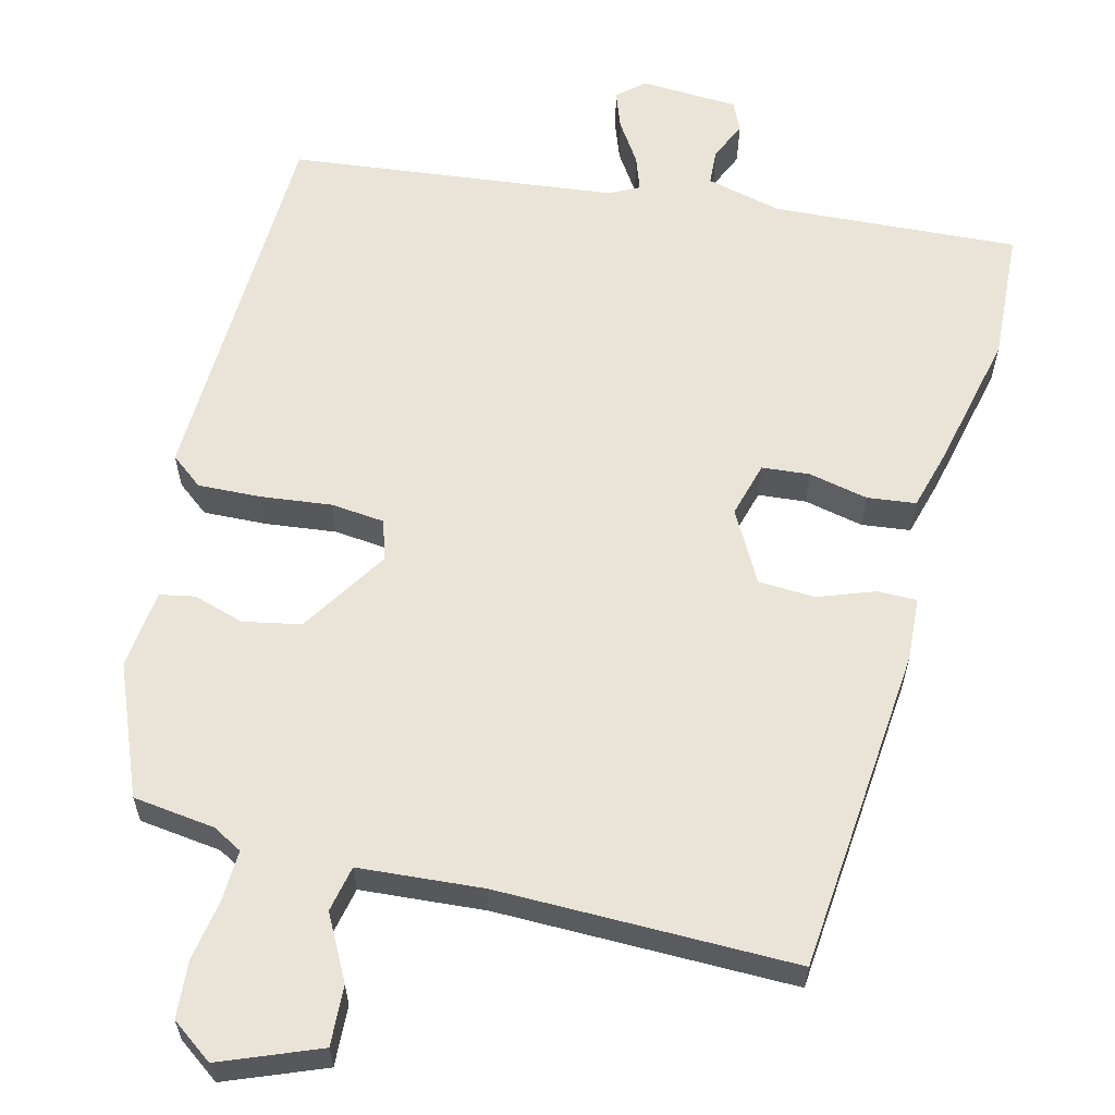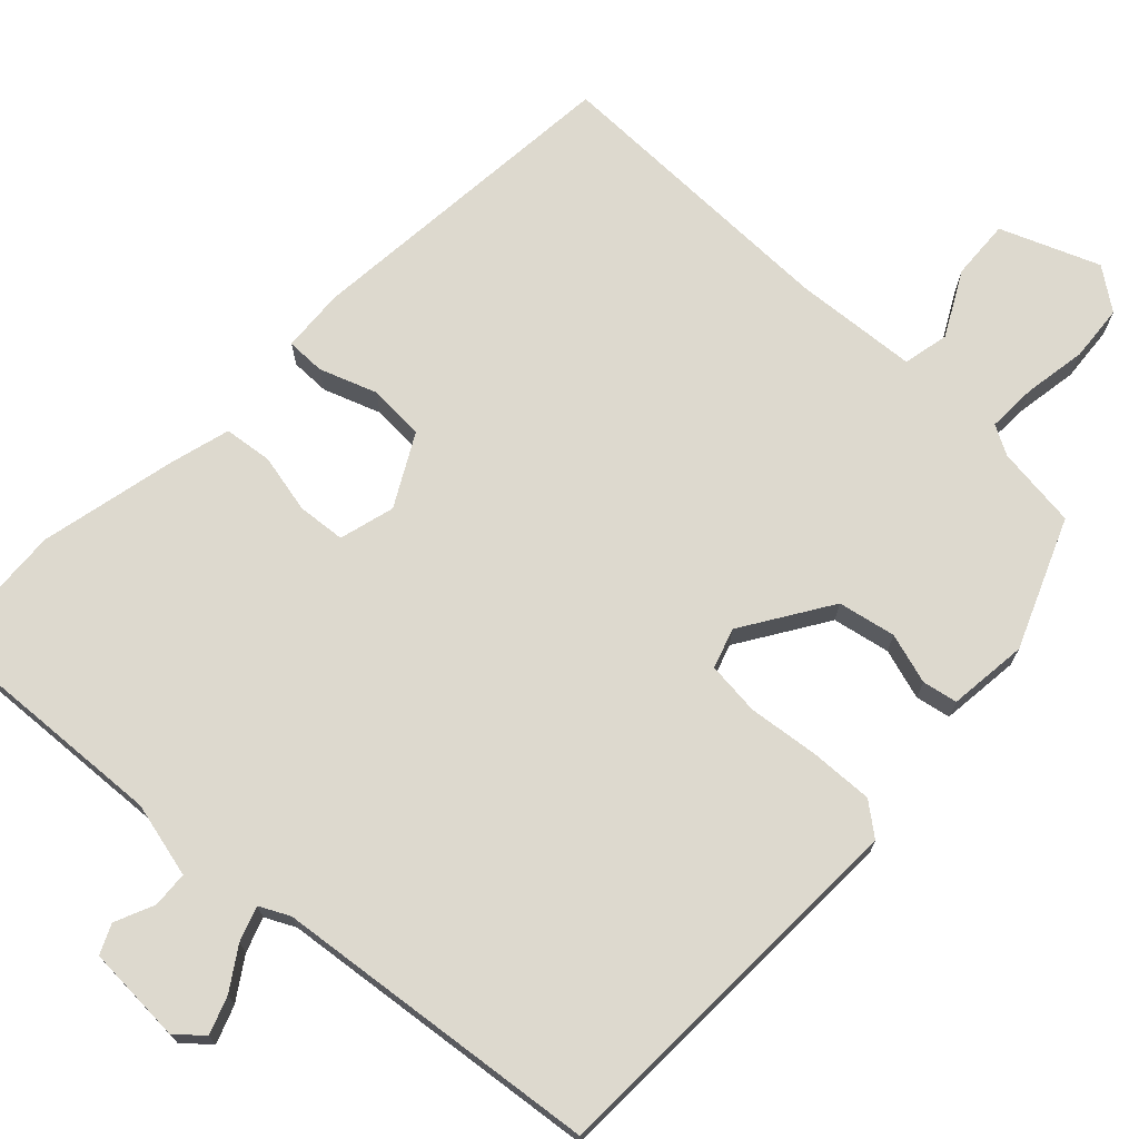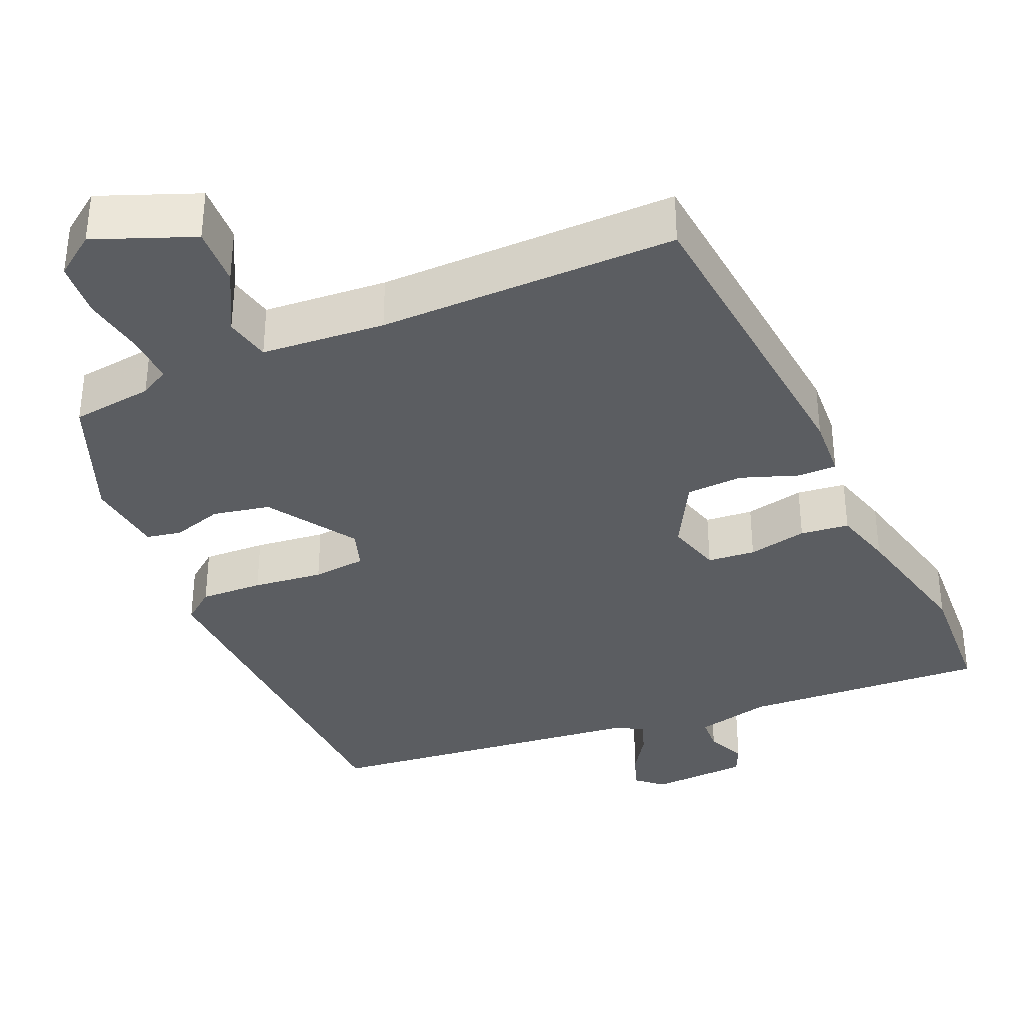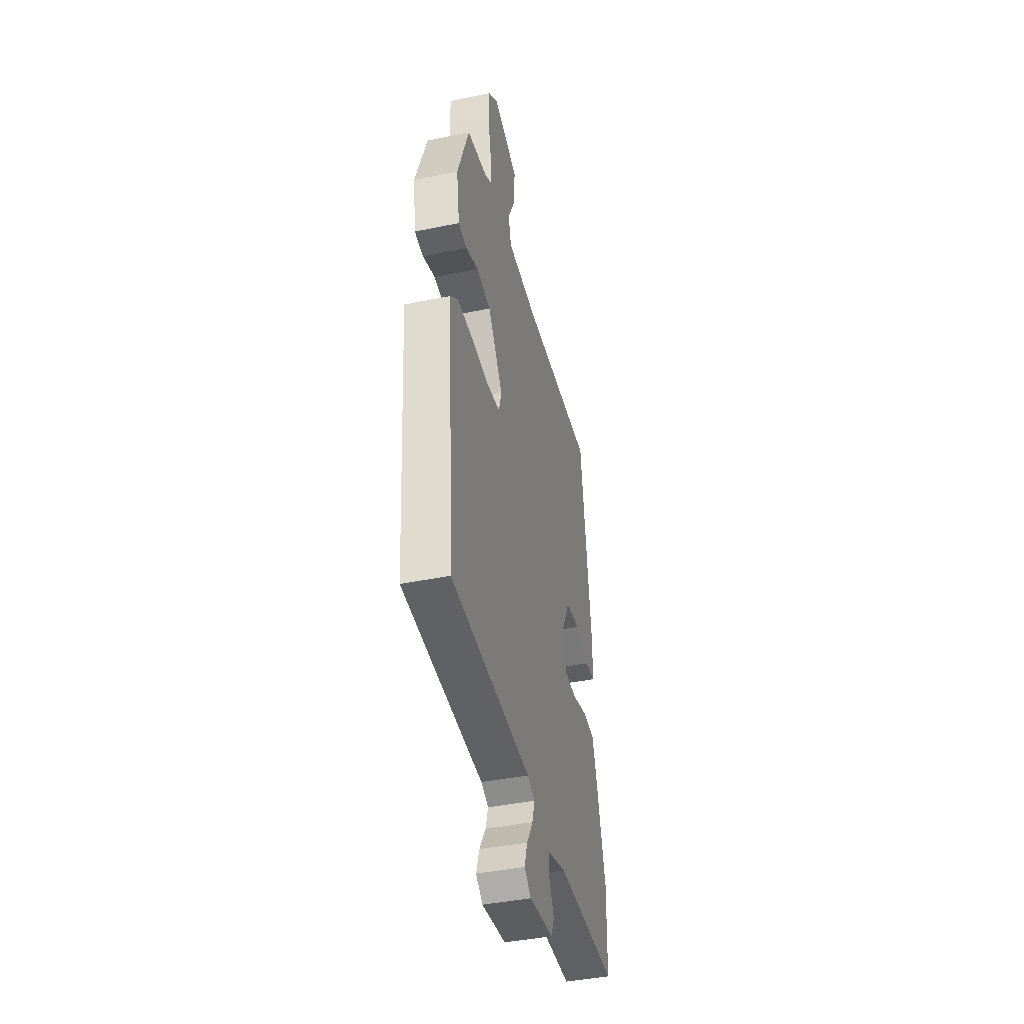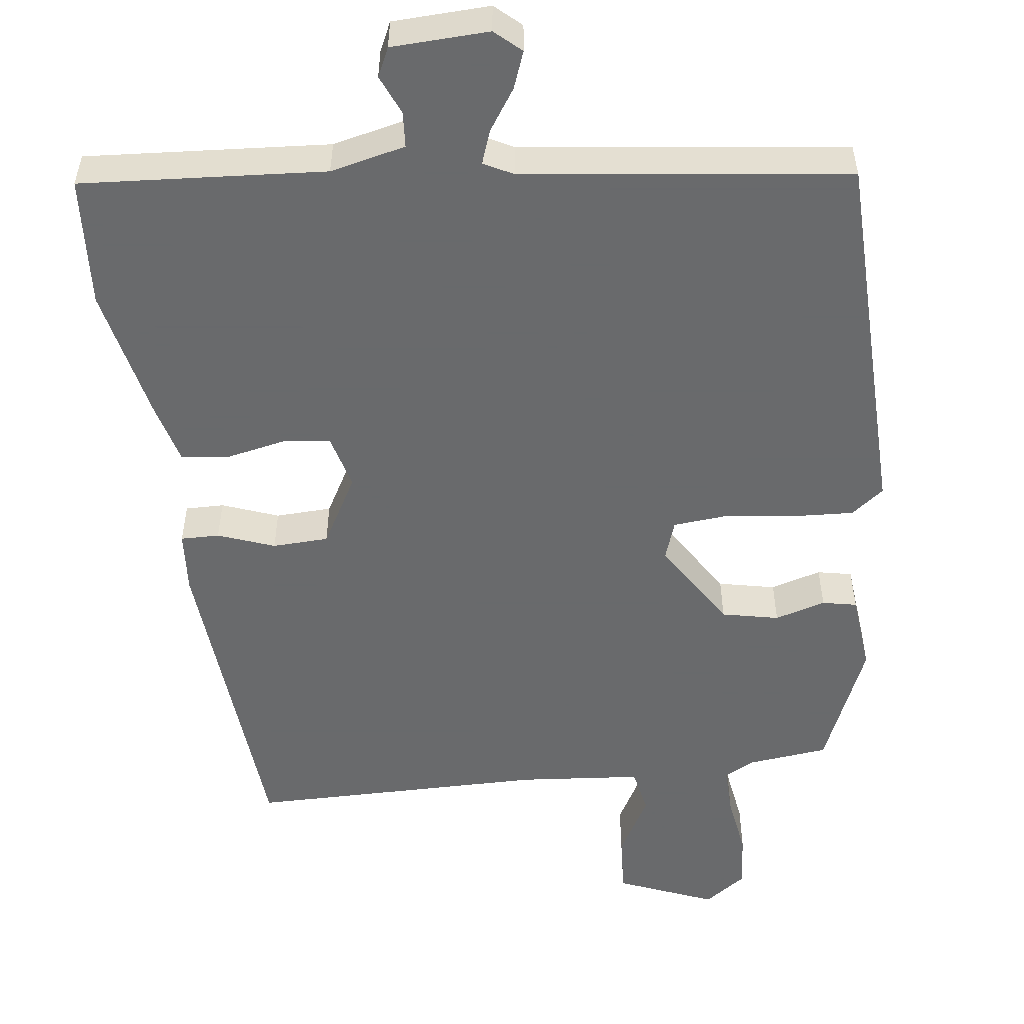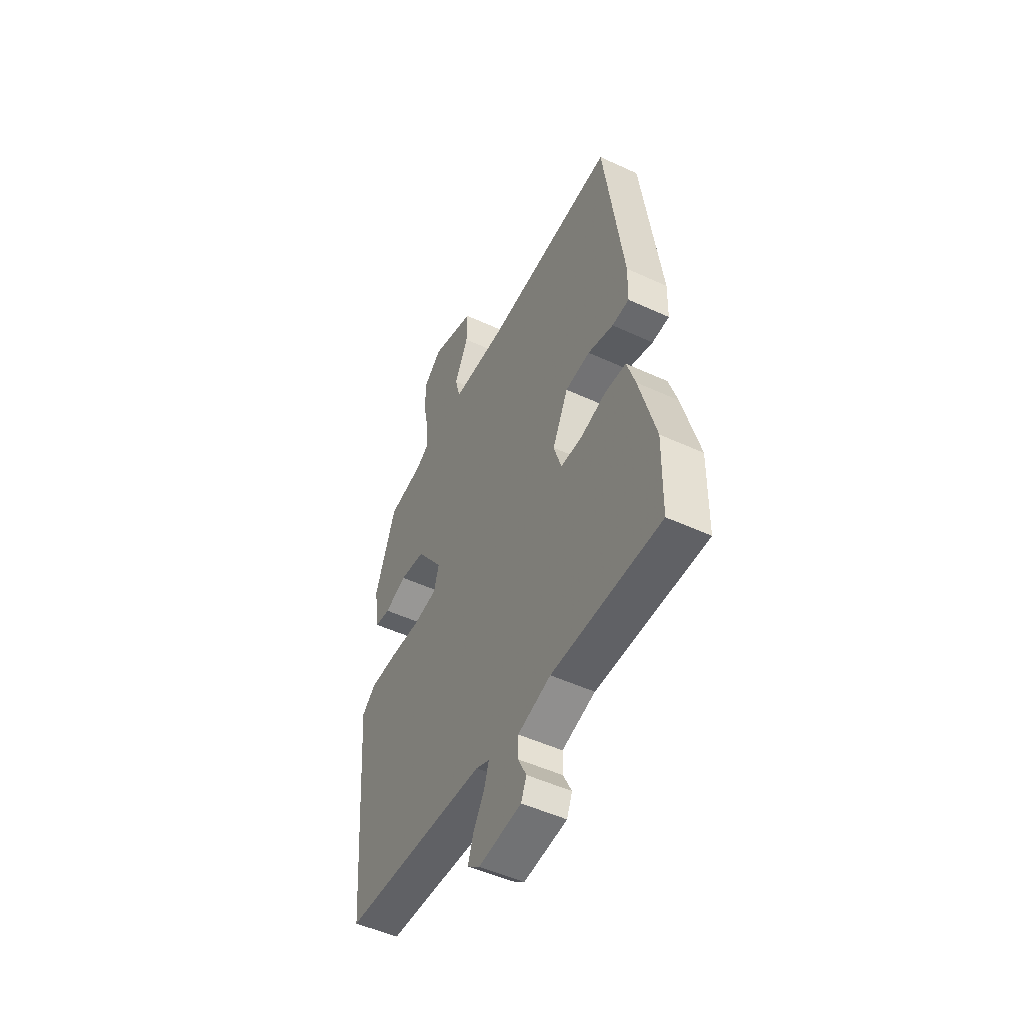
<metadata>
{"format":"obj","ext":"obj","renderer":"f3d","projection":"perspective","resolution":1024,"background":"white","views":[{"elev":60.8,"azim":11.8,"up":"+Y"},{"elev":71.8,"azim":-138.9,"up":"+Y"},{"elev":-35.4,"azim":21.3,"up":"+Y"},{"elev":-41.4,"azim":-76.0,"up":"+Z"},{"elev":-52.9,"azim":-175.8,"up":"+Y"},{"elev":-50.6,"azim":63.2,"up":"+Z"}]}
</metadata>
<code>
v -0.442 0.07 0.49
v -0.335 0.07 0.508
v -0.297 0.07 0.531
v -0.302 0.07 0.596
v -0.319 0.07 0.678
v -0.316 0.07 0.752
v -0.263 0.07 0.794
v -0.132 0.07 0.748
v -0.133 0.07 0.669
v -0.174 0.07 0.584
v -0.159 0.07 0.524
v 0.004 0.07 0.518
v 0.395 0.07 0.537
v 0.452 0.07 0.109
v 0.45 0.07 0.026
v 0.399 0.07 0.024
v 0.323 0.07 0.048
v 0.249 0.07 0.041
v 0.202 0.07 -0.054
v 0.225 0.07 -0.126
v 0.288 0.07 -0.129
v 0.365 0.07 -0.109
v 0.429 0.07 -0.114
v 0.454 0.07 -0.192
v 0.502 0.07 -0.371
v 0.499 0.07 -0.544
v 0.176 0.07 -0.538
v 0.078 0.07 -0.566
v 0.077 0.07 -0.613
v 0.102 0.07 -0.664
v 0.086 0.07 -0.703
v -0.042 0.07 -0.715
v -0.078 0.07 -0.686
v -0.062 0.07 -0.636
v -0.029 0.07 -0.581
v -0.015 0.07 -0.535
v -0.055 0.07 -0.517
v -0.485 0.07 -0.486
v -0.523 0.07 0.014
v -0.482 0.07 0.049
v -0.399 0.07 0.049
v -0.306 0.07 0.042
v -0.236 0.07 0.052
v -0.221 0.07 0.105
v -0.3 0.07 0.218
v -0.376 0.07 0.23
v -0.442 0.07 0.207
v -0.488 0.07 0.214
v -0.504 0.07 0.318
v -0.442 0 0.49
v -0.335 0 0.508
v -0.297 0 0.531
v -0.302 0 0.596
v -0.319 0 0.678
v -0.316 0 0.752
v -0.263 0 0.794
v -0.132 0 0.748
v -0.133 0 0.669
v -0.174 0 0.584
v -0.159 0 0.524
v 0.004 0 0.518
v 0.395 0 0.537
v 0.452 0 0.109
v 0.45 0 0.026
v 0.399 0 0.024
v 0.323 0 0.048
v 0.249 0 0.041
v 0.202 0 -0.054
v 0.225 0 -0.126
v 0.288 0 -0.129
v 0.365 0 -0.109
v 0.429 0 -0.114
v 0.454 0 -0.192
v 0.502 0 -0.371
v 0.499 0 -0.544
v 0.176 0 -0.538
v 0.078 0 -0.566
v 0.077 0 -0.613
v 0.102 0 -0.664
v 0.086 0 -0.703
v -0.042 0 -0.715
v -0.078 0 -0.686
v -0.062 0 -0.636
v -0.029 0 -0.581
v -0.015 0 -0.535
v -0.055 0 -0.517
v -0.485 0 -0.486
v -0.523 0 0.014
v -0.482 0 0.049
v -0.399 0 0.049
v -0.306 0 0.042
v -0.236 0 0.052
v -0.221 0 0.105
v -0.3 0 0.218
v -0.376 0 0.23
v -0.442 0 0.207
v -0.488 0 0.214
v -0.504 0 0.318
f 46 47 48 49
f 45 46 49 1
f 44 45 1 2
f 39 40 41 42
f 37 38 39 42
f 36 37 42 43
f 32 33 34 35
f 32 35 36
f 29 30 31 32
f 28 29 32 36
f 27 28 36 43
f 21 22 23 24
f 20 21 24 25
f 14 15 16 17
f 12 13 14 17
f 11 12 17 18
f 7 8 9 10
f 7 10 11
f 4 5 6 7
f 3 4 7 11
f 44 2 3 11
f 26 27 43 44
f 20 25 26 44
f 19 20 44 11
f 11 18 19
f 98 97 96 95
f 50 98 95 94
f 51 50 94 93
f 91 90 89 88
f 91 88 87 86
f 92 91 86 85
f 84 83 82 81
f 85 84 81
f 81 80 79 78
f 85 81 78 77
f 92 85 77 76
f 73 72 71 70
f 74 73 70 69
f 66 65 64 63
f 66 63 62 61
f 67 66 61 60
f 59 58 57 56
f 60 59 56
f 56 55 54 53
f 60 56 53 52
f 60 52 51 93
f 93 92 76 75
f 93 75 74 69
f 60 93 69 68
f 68 67 60
f 1 50 51 2
f 2 51 52 3
f 3 52 53 4
f 4 53 54 5
f 5 54 55 6
f 6 55 56 7
f 7 56 57 8
f 8 57 58 9
f 9 58 59 10
f 10 59 60 11
f 11 60 61 12
f 12 61 62 13
f 13 62 63 14
f 14 63 64 15
f 15 64 65 16
f 16 65 66 17
f 17 66 67 18
f 18 67 68 19
f 19 68 69 20
f 20 69 70 21
f 21 70 71 22
f 22 71 72 23
f 23 72 73 24
f 24 73 74 25
f 25 74 75 26
f 26 75 76 27
f 27 76 77 28
f 28 77 78 29
f 29 78 79 30
f 30 79 80 31
f 31 80 81 32
f 32 81 82 33
f 33 82 83 34
f 34 83 84 35
f 35 84 85 36
f 36 85 86 37
f 37 86 87 38
f 38 87 88 39
f 39 88 89 40
f 40 89 90 41
f 41 90 91 42
f 42 91 92 43
f 43 92 93 44
f 44 93 94 45
f 45 94 95 46
f 46 95 96 47
f 47 96 97 48
f 48 97 98 49
f 49 98 50 1

</code>
